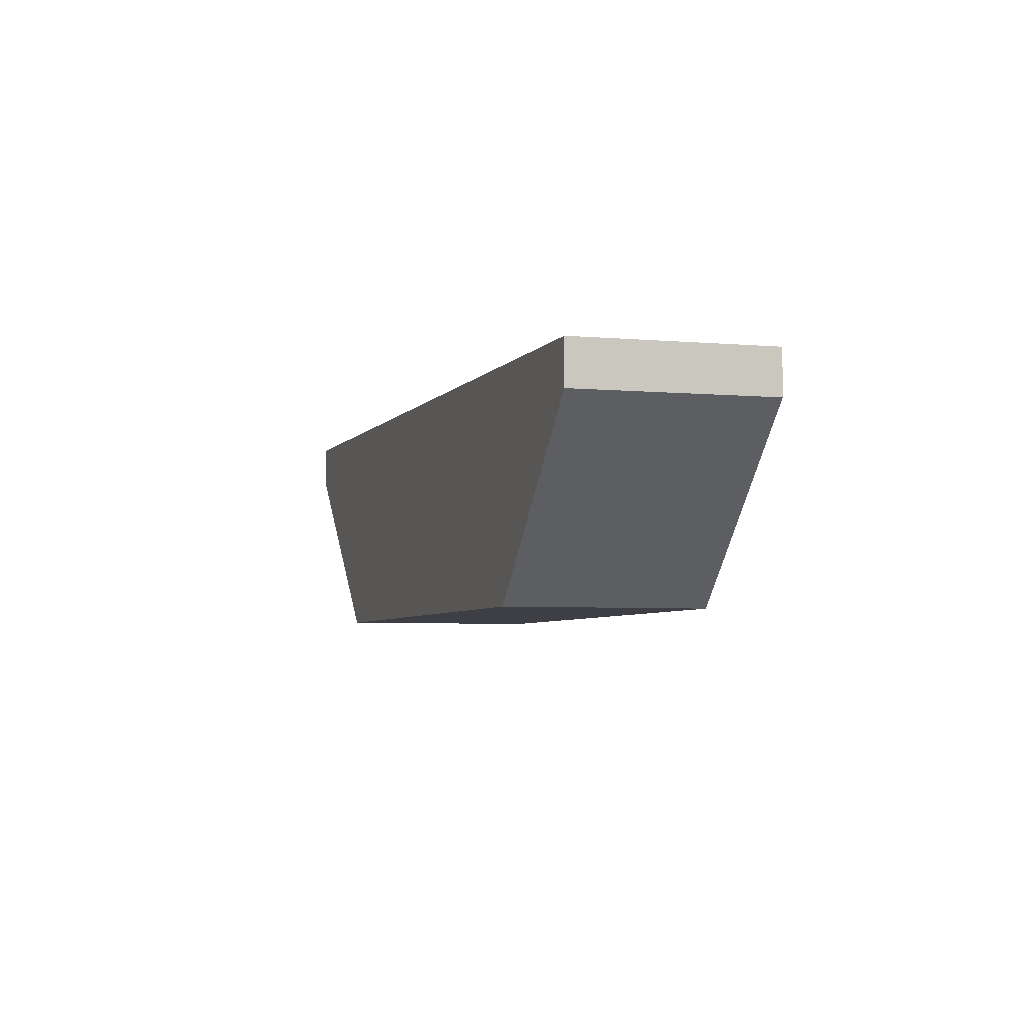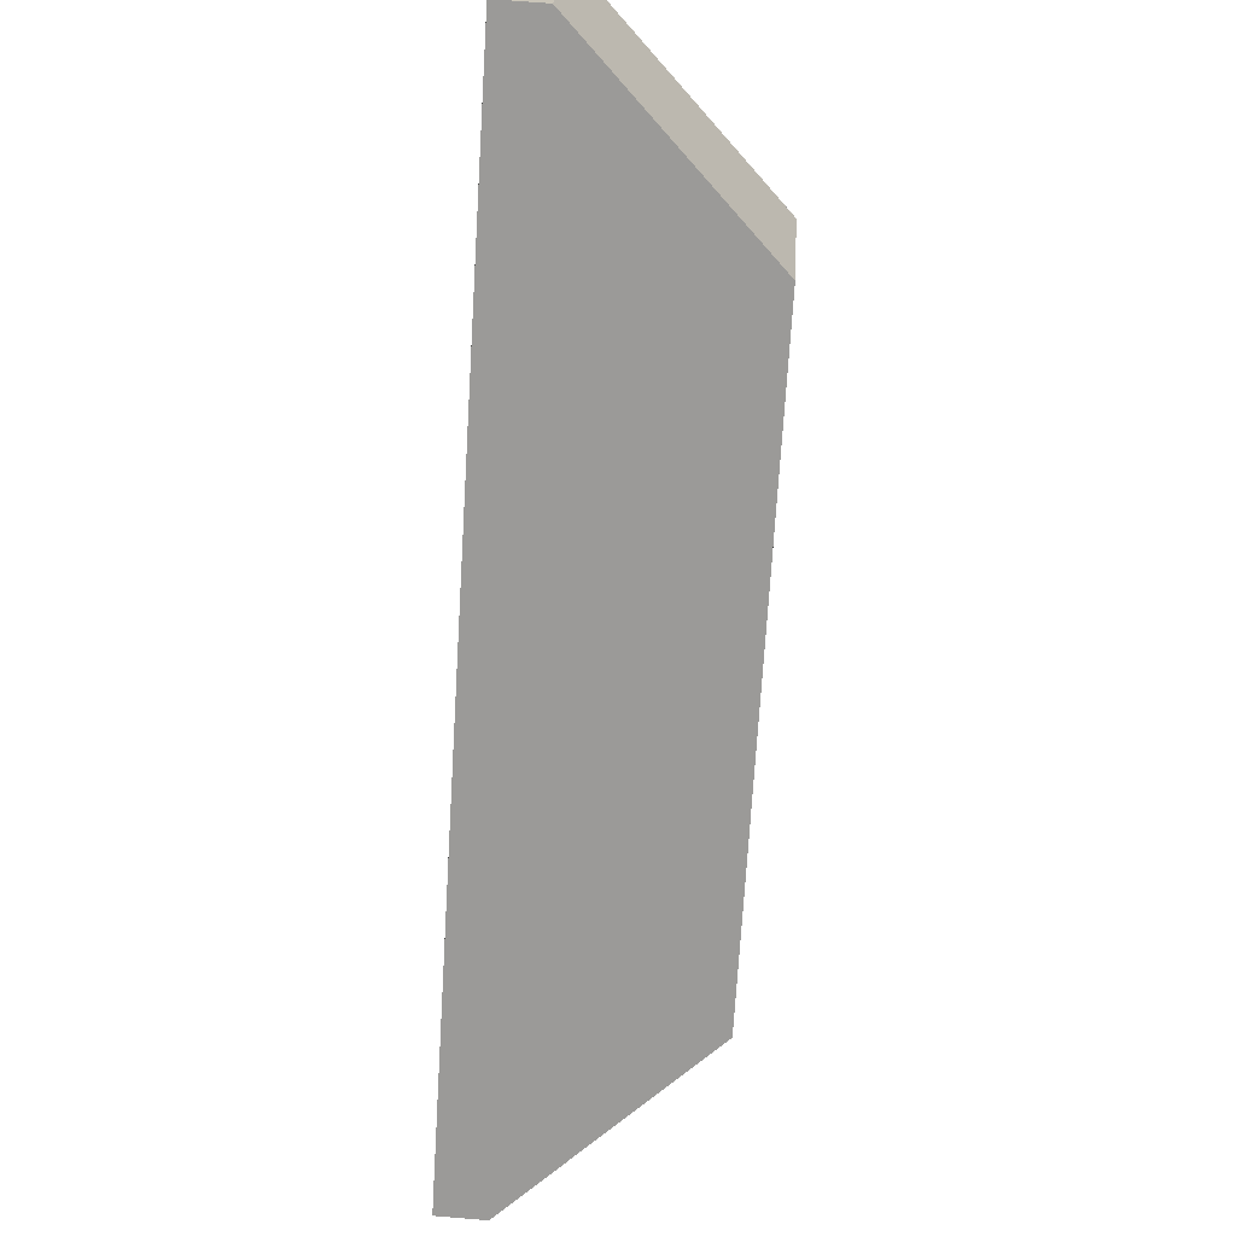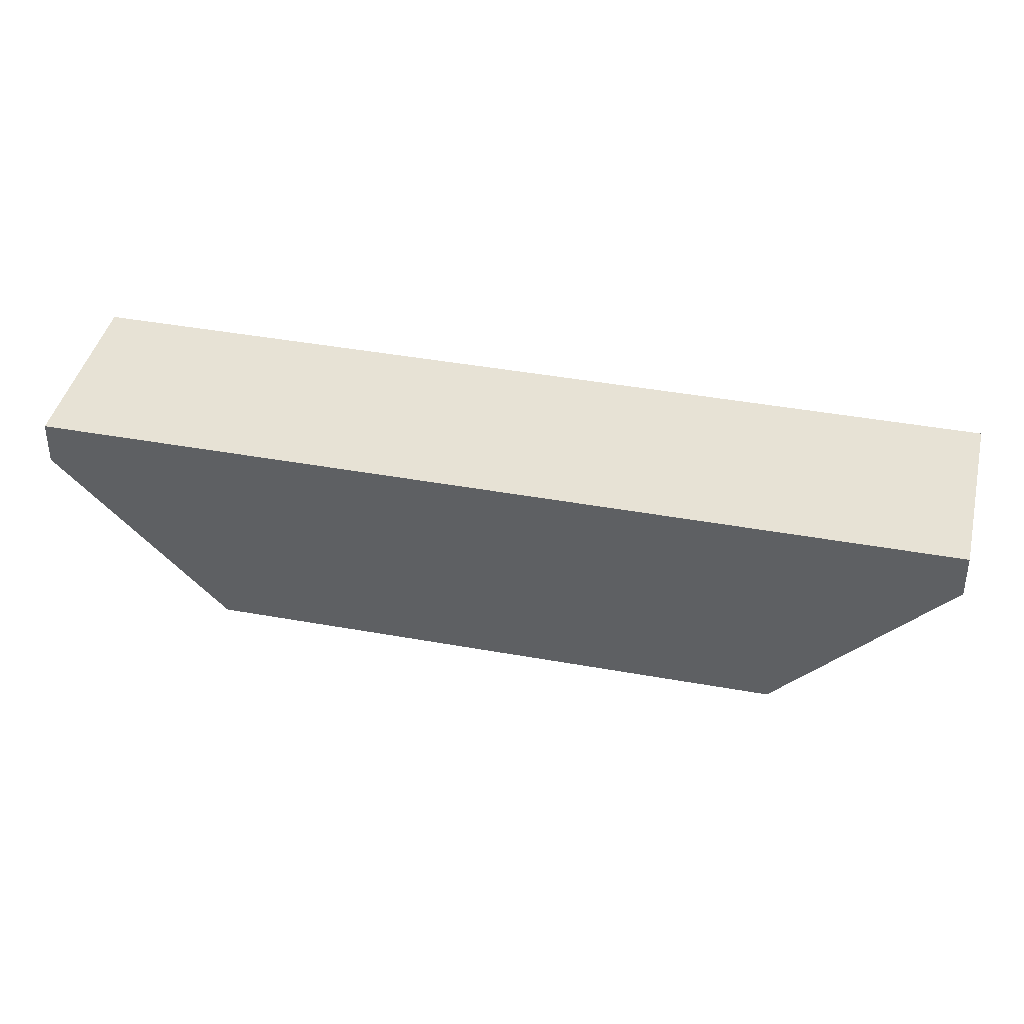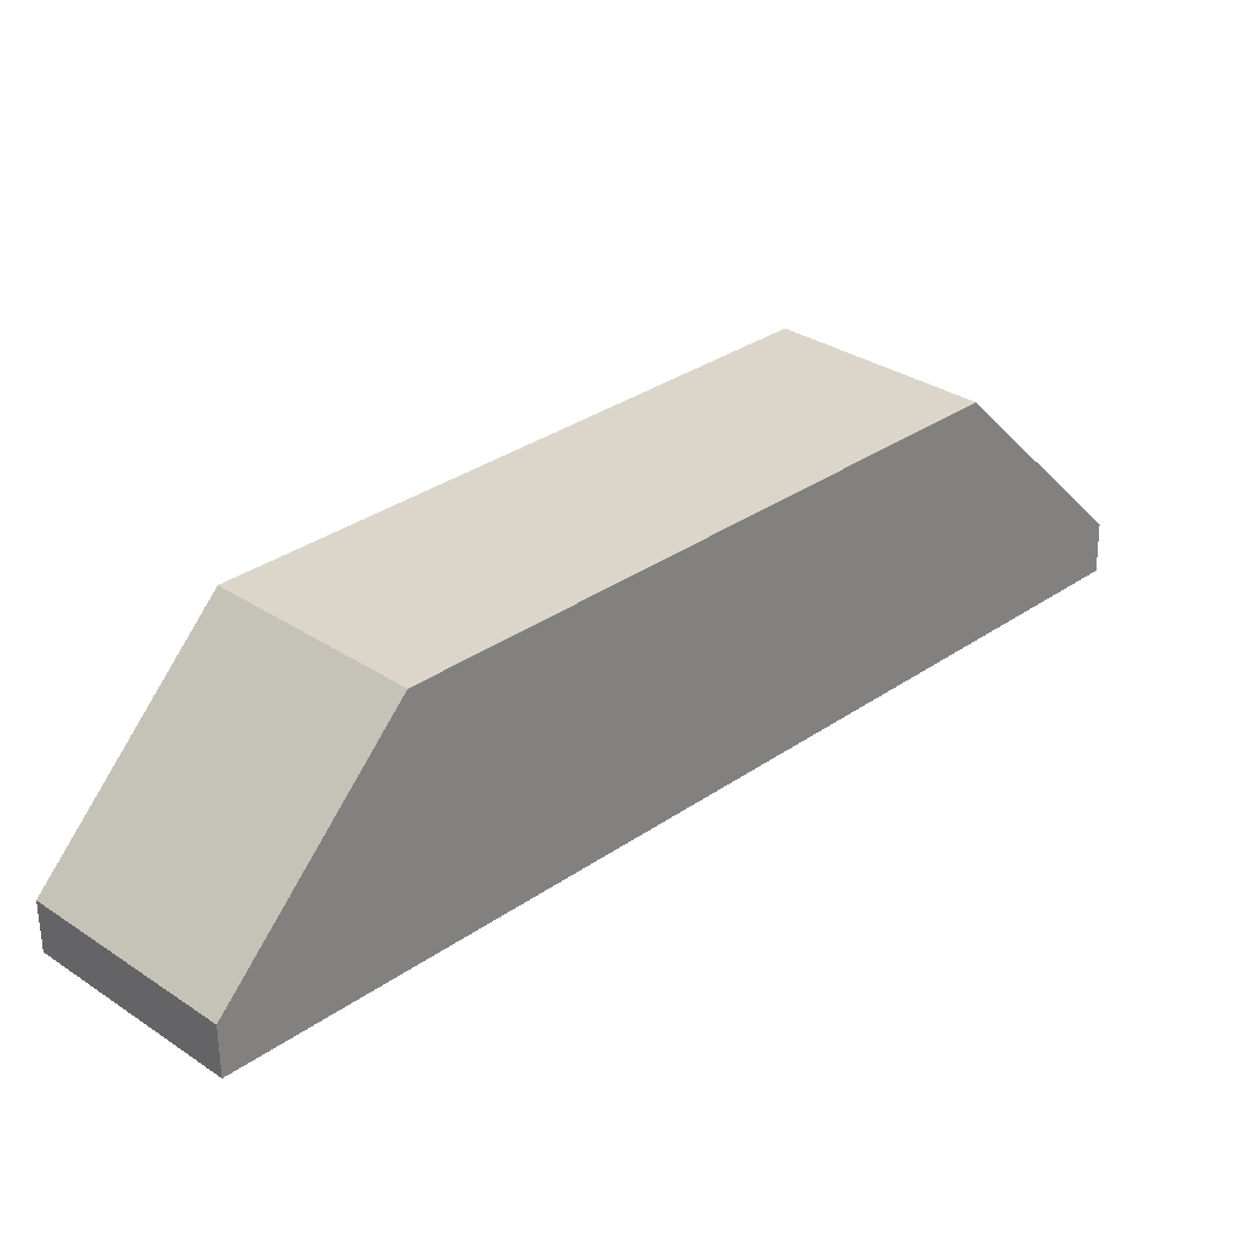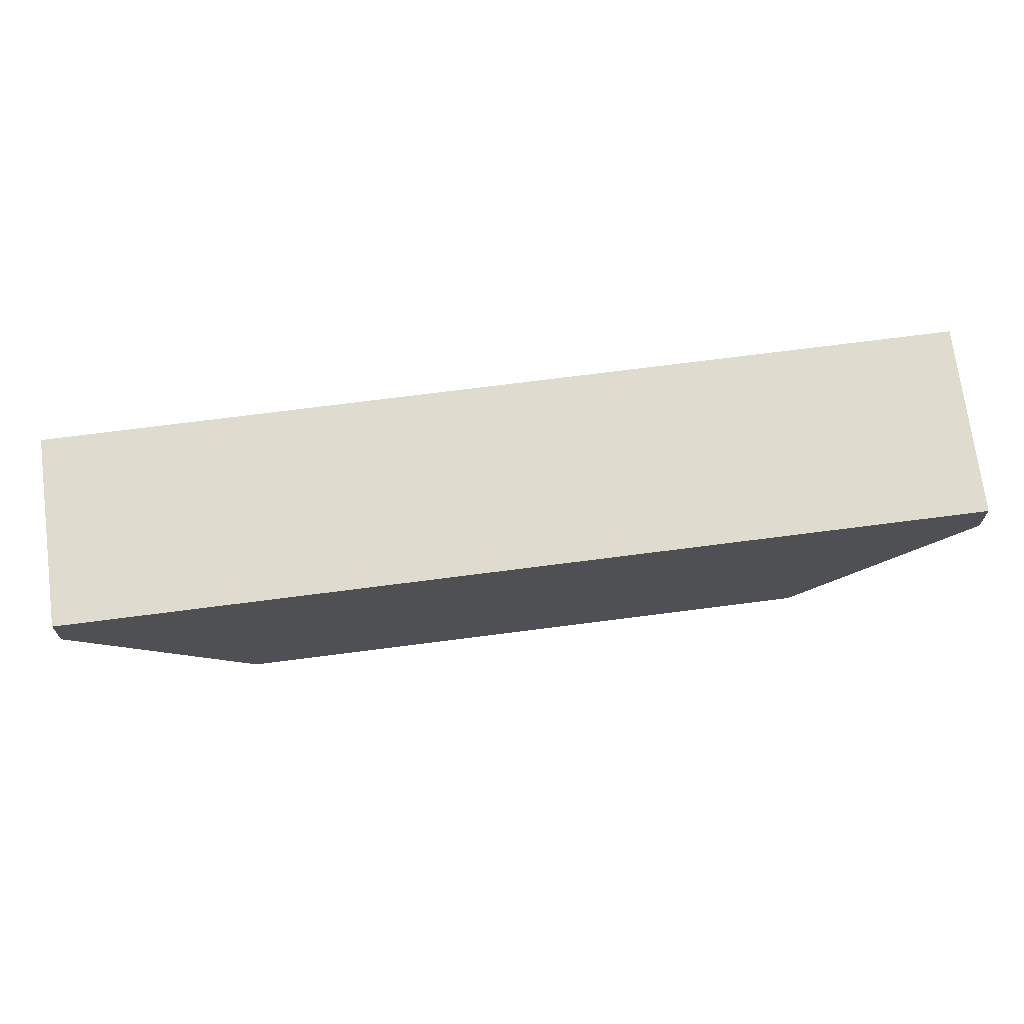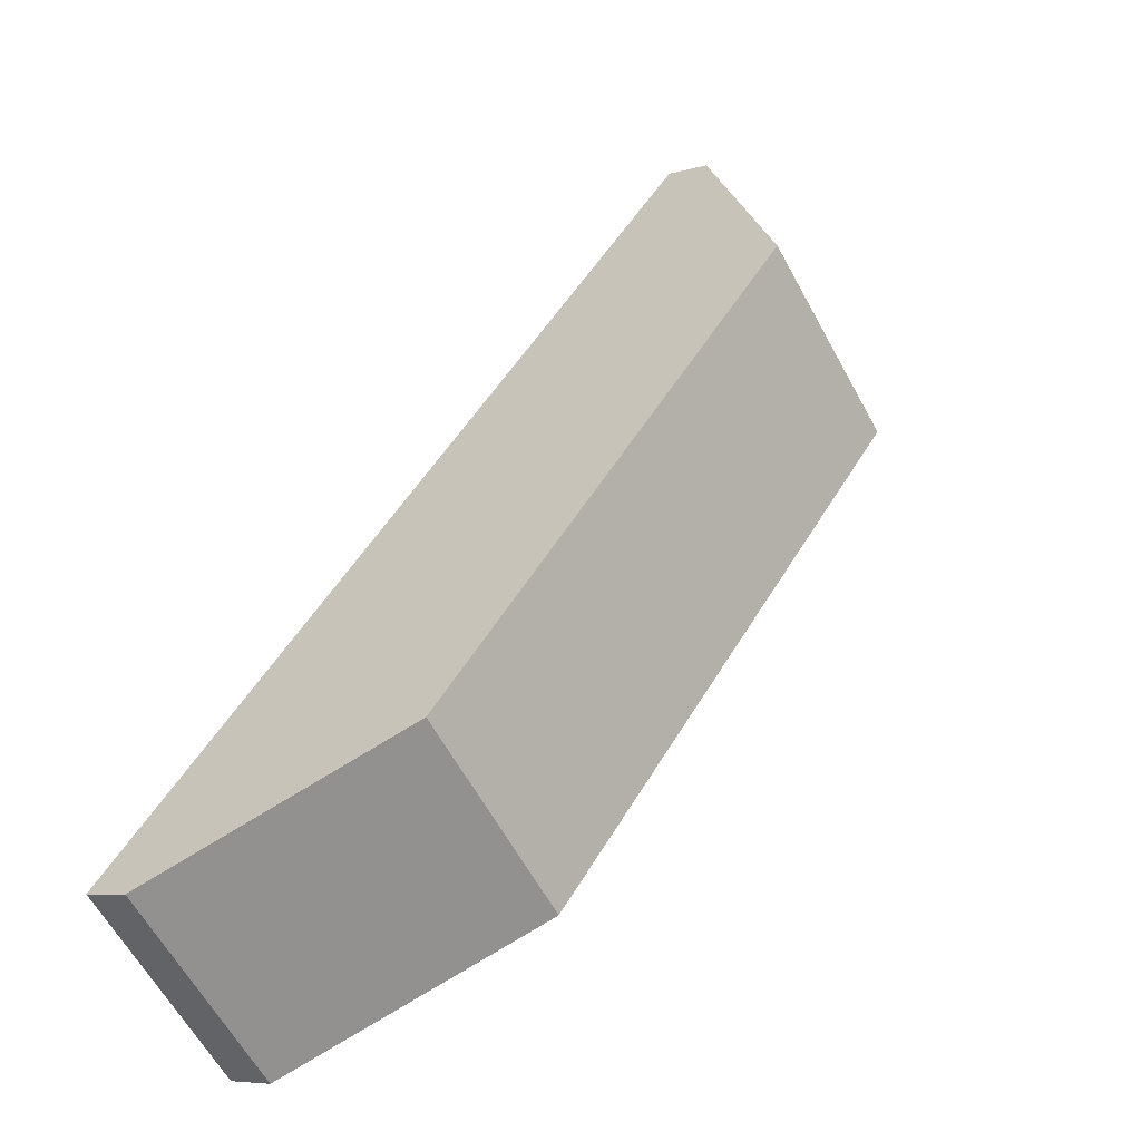
<metadata>
{"format":"obj","ext":"obj","renderer":"f3d","projection":"perspective","resolution":1024,"background":"white","views":[{"elev":-4.5,"azim":-152.2,"up":"+Y"},{"elev":65.1,"azim":-85.1,"up":"+Z"},{"elev":40.4,"azim":-32.3,"up":"+Y"},{"elev":-59.8,"azim":0.8,"up":"+Z"},{"elev":70.4,"azim":127.6,"up":"+Y"},{"elev":-6.5,"azim":-48.2,"up":"+Z"}]}
</metadata>
<code>
g default
v 0.2921 -0.2532 0.4492
v 0.4492 -0.2532 0.2921
v -0.4492 -0.2532 -0.2921
v -0.2921 -0.2532 -0.4492
v 0.1525 -0.5 0.3096
v 0.2921 -0.3026 0.4492
v 0.3096 -0.5 0.1525
v 0.4492 -0.3026 0.2921
v -0.3096 -0.5 -0.1525
v -0.4492 -0.3026 -0.2921
v -0.1525 -0.5 -0.3096
v -0.2921 -0.3026 -0.4492
g col_blade_corner_filler_02
f 6 8 2 1
f 1 2 4 3
f 3 4 12 10
f 9 11 7 5
f 8 12 4 2
f 10 9 5 6
f 6 5 7 8
f 9 10 12 11
f 8 7 11 12
f 10 6 1 3

</code>
